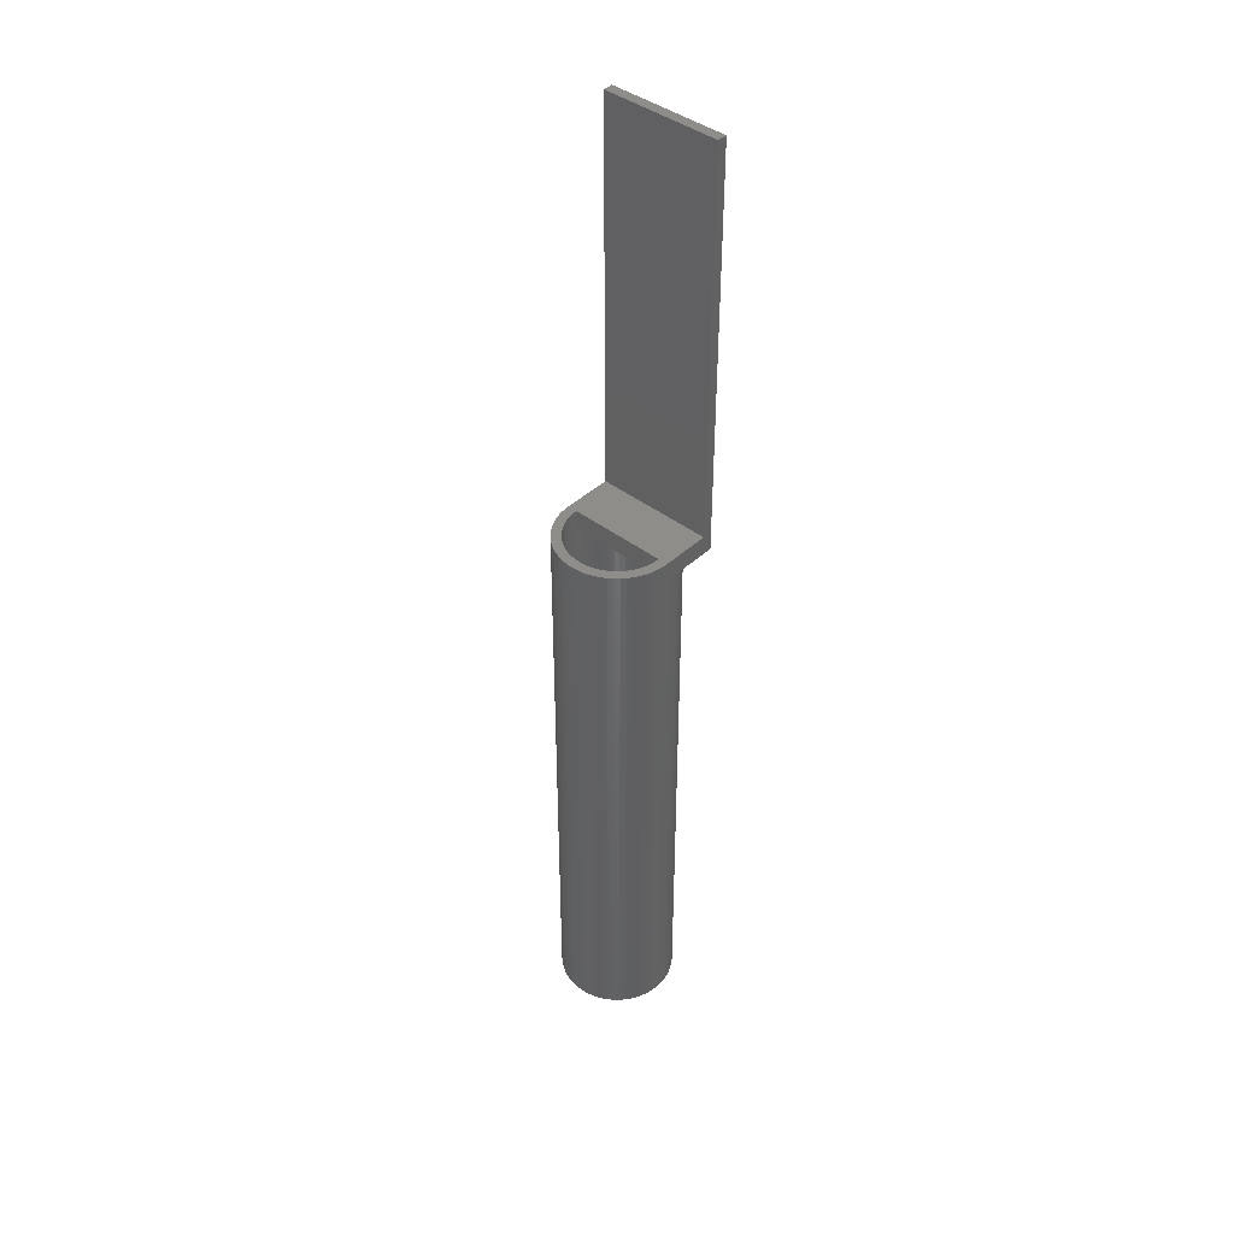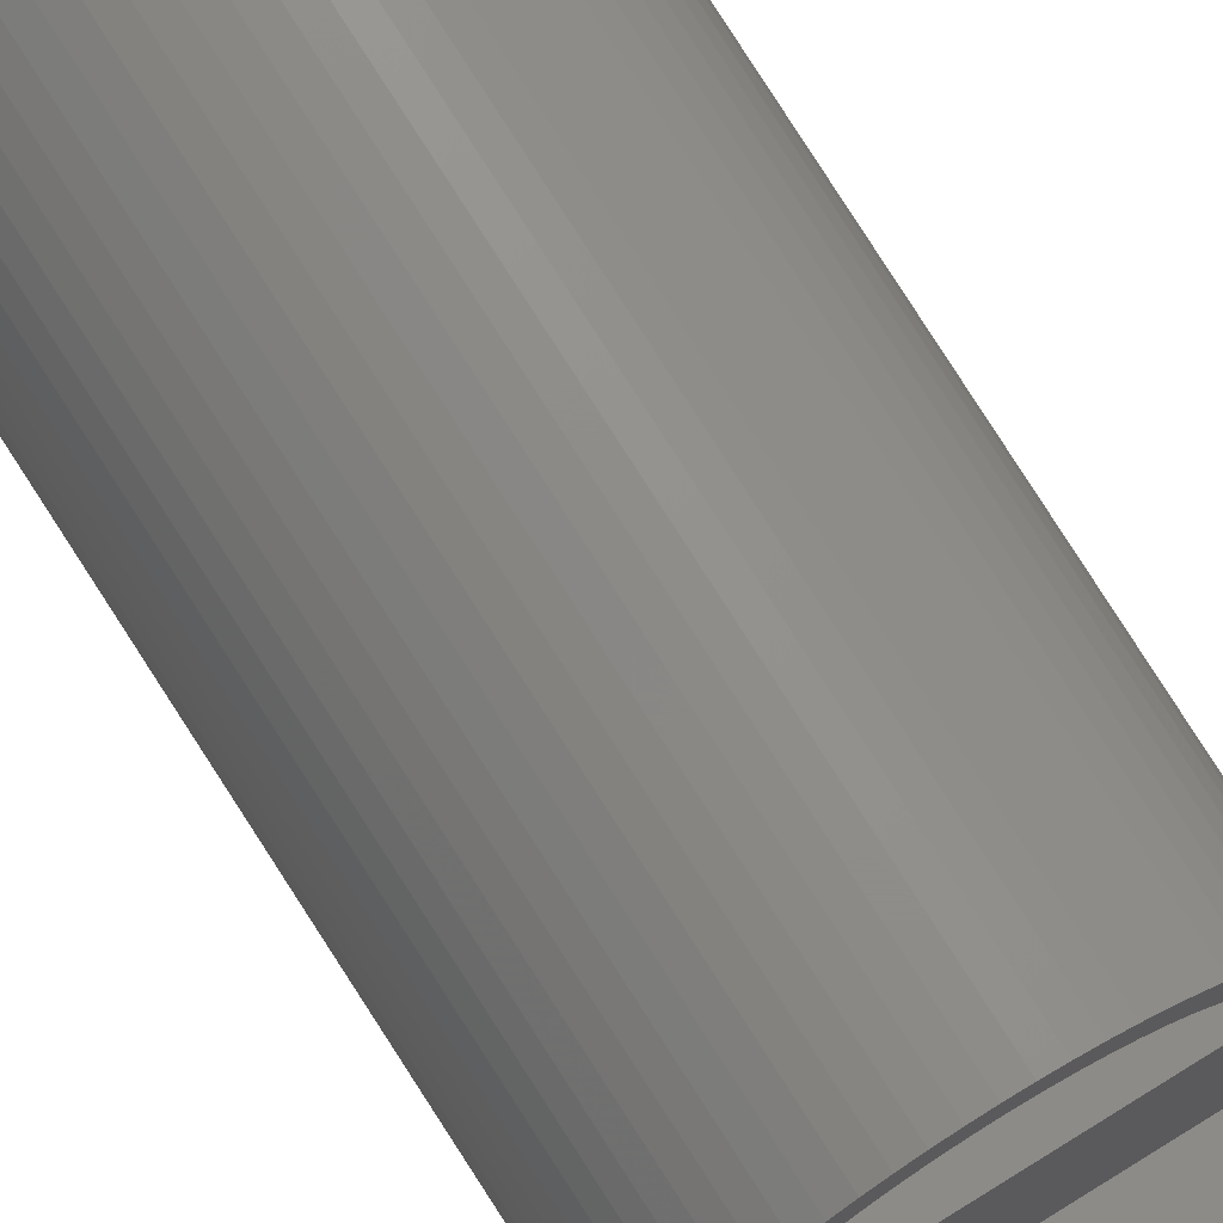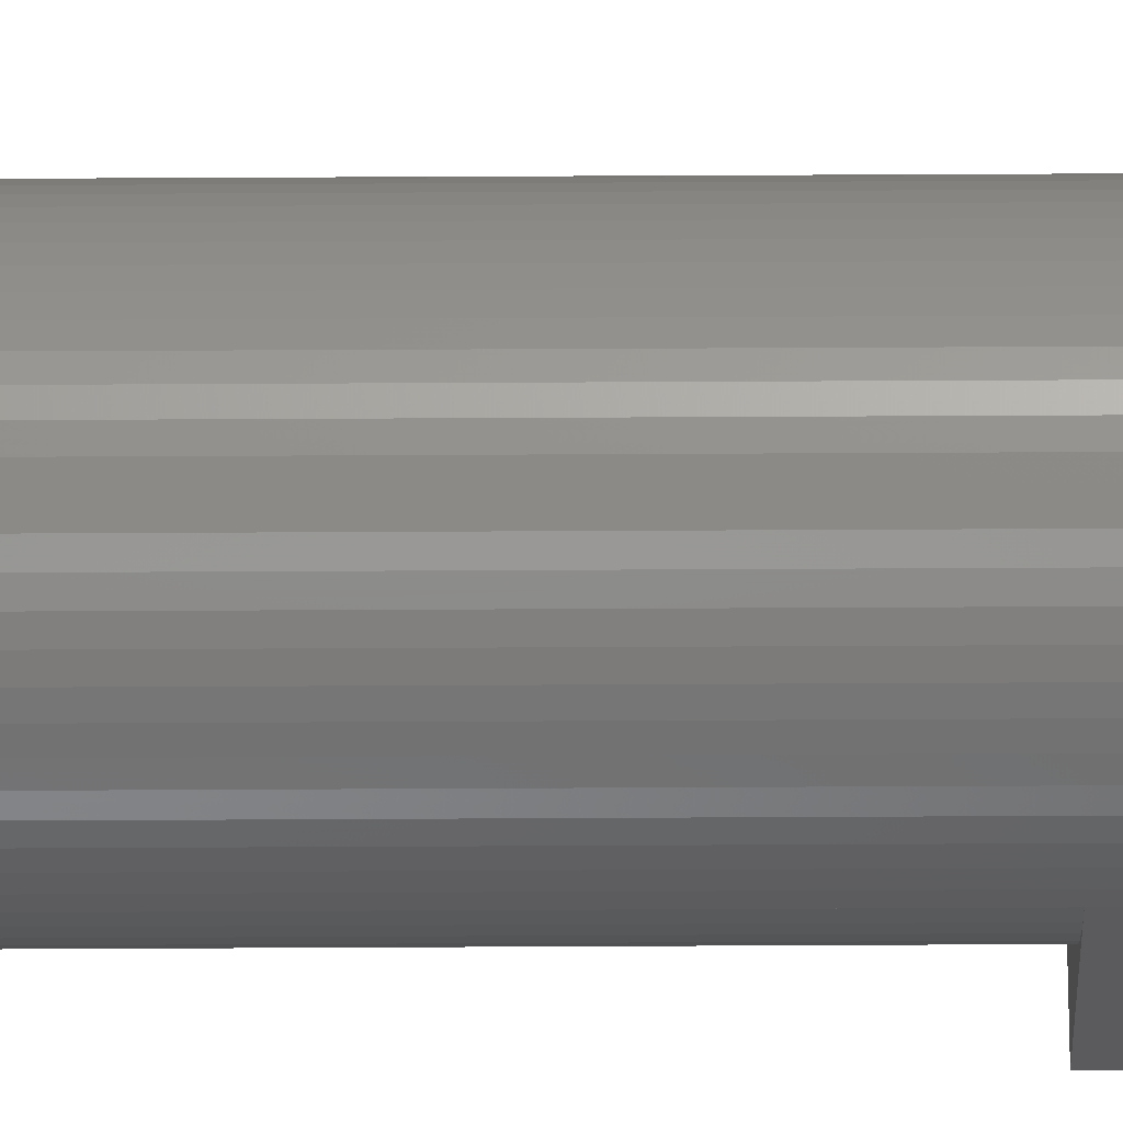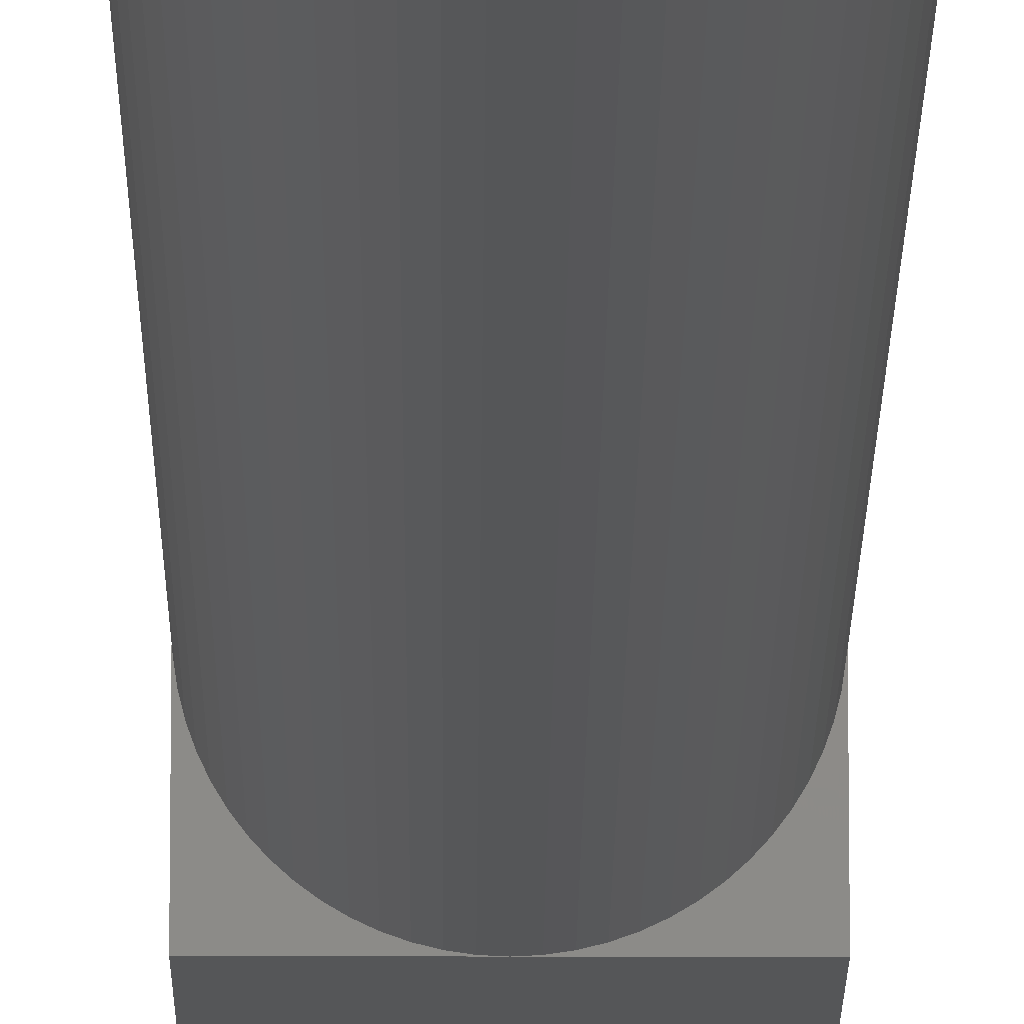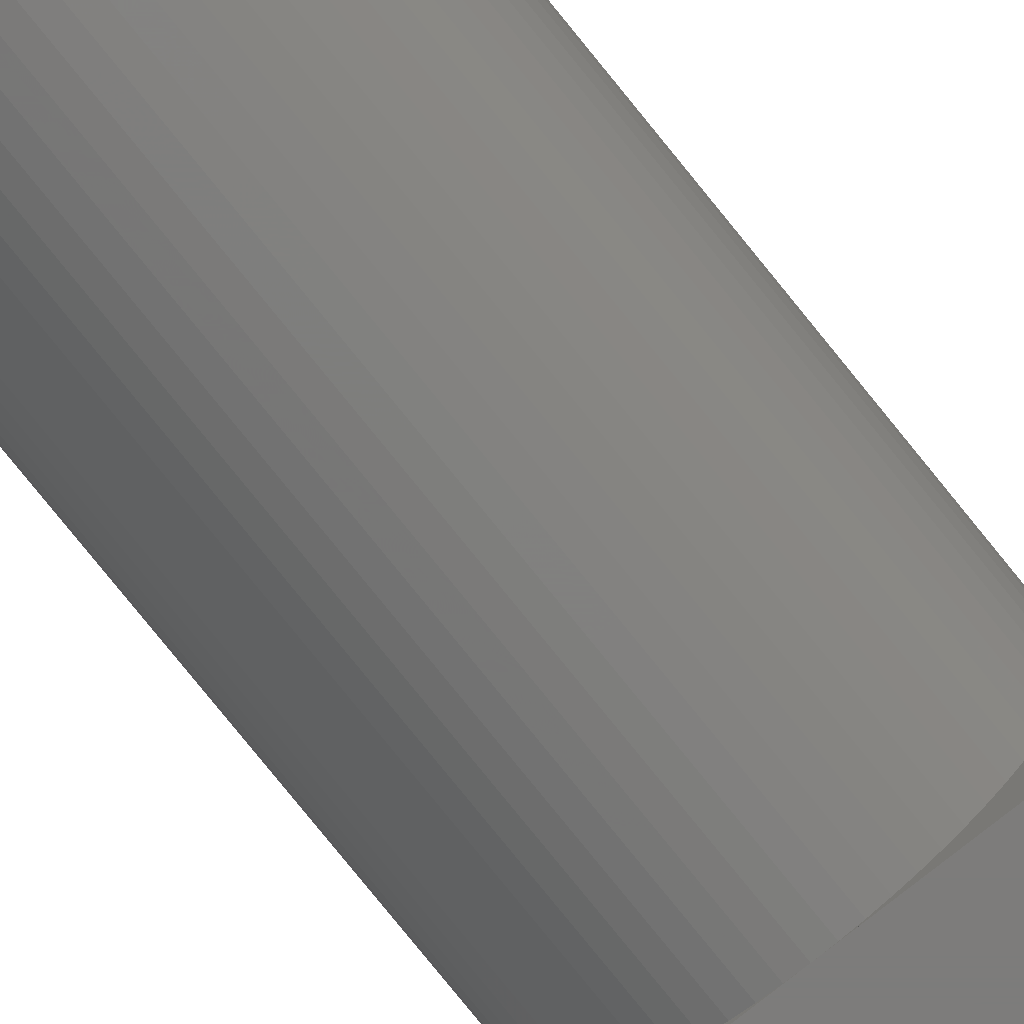
<metadata>
{"format":"stl","ext":"stl","renderer":"f3d","projection":"perspective","resolution":1024,"background":"white","views":[{"elev":42.3,"azim":42.3,"up":"+Y"},{"elev":76.0,"azim":147.7,"up":"+Z"},{"elev":63.1,"azim":89.7,"up":"+Z"},{"elev":-14.7,"azim":-0.3,"up":"+Z"},{"elev":-75.8,"azim":38.6,"up":"+Z"}]}
</metadata>
<code>
# stl→obj: 268 verts, 536 faces
v 3.806 1.03e-15 10.64
v 4.243 -60 10.24
v 4.243 9.421e-16 10.24
v 3.806 -60 10.64
v 6 -60 6
v 5.971 -2 5.412
v 6 -2 6
v 5.971 -60 5.412
v 6 0 6
v 3.333 1.108e-15 10.99
v 3.333 -60 10.99
v -2.296 1.231e-15 11.54
v -1.742 -60 11.74
v -1.742 1.275e-15 11.74
v -2.296 -60 11.54
v -5.543 -60 8.296
v -5.292 6.28e-16 8.828
v -5.543 5.098e-16 8.296
v -5.292 -60 8.828
v -5.292 -60 3.172
v -5.543 -2 3.704
v -5.292 -2 3.172
v -5.543 -60 3.704
v 5.742 -60 7.742
v 5.885 2.599e-16 7.171
v 5.742 3.867e-16 7.742
v 5.885 -60 7.171
v 5.543 -60 8.296
v 5.543 5.098e-16 8.296
v 4.638 -60 9.806
v 4.989 7.402e-16 9.333
v 4.638 8.452e-16 9.806
v 4.989 -60 9.333
v 2.828 1.175e-15 11.29
v 2.828 -60 11.29
v -3.806 1.03e-15 10.64
v -3.333 -60 10.99
v -3.333 1.108e-15 10.99
v -3.806 -60 10.64
v 4.638 -60 2.194
v 4.243 -2 1.757
v 4.638 -2 2.194
v 4.243 -60 1.757
v 1.171 -60 0.1153
v 1.742 -2 0.2584
v 1.742 -60 0.2584
v 1.171 -2 0.1153
v 3.806 -60 1.362
v 3.806 -2 1.362
v -0.5881 -60 0.02889
v 0 -2 4.441e-16
v 0 -60 1.332e-14
v -0.5881 -2 0.02889
v -3.333 -60 1.011
v -2.828 -2 0.7085
v -2.828 -60 0.7085
v -3.333 -2 1.011
v -3.806 -60 1.362
v -3.806 -2 1.362
v 5.971 1.306e-16 6.588
v 5.971 -60 6.588
v 5.292 -60 8.828
v 5.292 6.28e-16 8.828
v 0 1.332e-15 12
v 0.5881 -60 11.97
v 0.5881 1.326e-15 11.97
v 0 -60 12
v 2.296 1.231e-15 11.54
v 2.296 -60 11.54
v 1.171 1.307e-15 11.88
v 1.742 -60 11.74
v 1.742 1.275e-15 11.74
v 1.171 -60 11.88
v -6 -60 6
v -5.971 1.306e-16 6.588
v -6 0 6
v -5.971 -60 6.588
v -5.885 -60 7.171
v -5.742 3.867e-16 7.742
v -5.885 2.599e-16 7.171
v -5.742 -60 7.742
v -4.638 -60 9.806
v -4.243 9.421e-16 10.24
v -4.638 8.452e-16 9.806
v -4.243 -60 10.24
v -4.989 -60 9.333
v -4.989 7.402e-16 9.333
v -0.5881 1.326e-15 11.97
v -0.5881 -60 11.97
v -1.171 1.307e-15 11.88
v -1.171 -60 11.88
v -2.828 1.175e-15 11.29
v -2.828 -60 11.29
v 0.5881 -2 0.02889
v 0.5881 -60 0.02889
v 2.296 -60 0.4567
v 2.828 -2 0.7085
v 2.828 -60 0.7085
v 2.296 -2 0.4567
v 3.333 -60 1.011
v 3.333 -2 1.011
v -1.742 -60 0.2584
v -1.171 -2 0.1153
v -1.171 -60 0.1153
v -1.742 -2 0.2584
v -2.296 -60 0.4567
v -2.296 -2 0.4567
v -4.243 -60 1.757
v -4.243 -2 1.757
v -5.742 -60 4.258
v -5.885 -2 4.829
v -5.742 -2 4.258
v -5.885 -60 4.829
v -5.971 -60 5.412
v -6 -2 6
v -5.971 -2 5.412
v 0 1.11e-15 11
v 0.4901 1.105e-15 10.98
v 0.9755 1.089e-15 10.9
v -0.4901 1.105e-15 10.98
v 1.451 1.062e-15 10.78
v 1.913 1.026e-15 10.62
v -0.9755 1.089e-15 10.9
v 2.357 9.791e-16 10.41
v 2.778 9.231e-16 10.16
v 3.172 8.582e-16 9.865
v 3.536 7.85e-16 9.536
v 3.865 7.043e-16 9.172
v 4.157 6.168e-16 8.778
v 4.41 5.234e-16 8.357
v 4.619 4.249e-16 7.913
v 4.785 3.223e-16 7.451
v 4.904 2.166e-16 6.975
v 4.976 1.088e-16 6.49
v 5 0 6
v -1.451 1.062e-15 10.78
v -1.913 1.026e-15 10.62
v -2.357 9.791e-16 10.41
v -2.778 9.231e-16 10.16
v -3.172 8.582e-16 9.865
v -3.536 7.85e-16 9.536
v -3.865 7.043e-16 9.172
v -4.157 6.168e-16 8.778
v -4.41 5.234e-16 8.357
v -4.619 4.249e-16 7.913
v -4.785 3.223e-16 7.451
v -4.904 2.166e-16 6.975
v -4.976 1.088e-16 6.49
v -5 0 6
v -4.638 -2 2.194
v -4.638 -60 2.194
v -4.989 -2 2.667
v -4.989 -60 2.667
v 0 -60 11
v -0.4901 -60 10.98
v -0.9755 -60 10.9
v 0.4901 -60 10.98
v -1.451 -60 10.78
v -1.913 -60 10.62
v 0.9755 -60 10.9
v -2.357 -60 10.41
v -2.778 -60 10.16
v -3.172 -60 9.865
v -3.536 -60 9.536
v -3.865 -60 9.172
v -4.157 -60 8.778
v -4.41 -60 8.357
v -4.619 -60 7.913
v -4.785 -60 7.451
v -4.904 -60 6.975
v -4.976 -60 6.49
v -5 -60 6
v -4.976 -60 5.51
v -4.904 -60 5.025
v -4.785 -60 4.549
v -4.619 -60 4.087
v -4.41 -60 3.643
v -4.157 -60 3.222
v -3.865 -60 2.828
v -3.536 -60 2.464
v -3.172 -60 2.135
v -2.778 -60 1.843
v -2.357 -60 1.59
v -1.913 -60 1.381
v -1.451 -60 1.215
v -0.9755 -60 1.096
v 1.451 -60 10.78
v 1.913 -60 10.62
v 2.357 -60 10.41
v 2.778 -60 10.16
v 3.172 -60 9.865
v 3.536 -60 9.536
v 3.865 -60 9.172
v 4.157 -60 8.778
v 4.41 -60 8.357
v 4.619 -60 7.913
v 4.785 -60 7.451
v 4.904 -60 6.975
v 4.976 -60 6.49
v 5 -60 6
v 4.976 -60 5.51
v 4.904 -60 5.025
v 5.885 -60 4.829
v 4.785 -60 4.549
v 5.742 -60 4.258
v 4.619 -60 4.087
v 5.543 -60 3.704
v 4.41 -60 3.643
v 5.292 -60 3.172
v 4.157 -60 3.222
v 4.989 -60 2.667
v 3.865 -60 2.828
v 3.536 -60 2.464
v 3.172 -60 2.135
v 2.778 -60 1.843
v 2.357 -60 1.59
v 1.913 -60 1.381
v 1.451 -60 1.215
v 0.9755 -60 1.096
v 0.4901 -60 1.024
v 0 -60 1
v -0.4901 -60 1.024
v 5.742 -2 4.258
v 5.885 -2 4.829
v 5.543 -2 3.704
v 4.989 -2 2.667
v 5.292 -2 3.172
v 5 -2 6
v 4.976 -2 5.51
v -2.357 -2 1.59
v -1.913 -2 1.381
v -0.9755 -2 1.096
v -0.4901 -2 1.024
v -3.536 -2 2.464
v -3.172 -2 2.135
v -4.904 -2 5.025
v -4.976 -2 5.51
v -3.865 -2 2.828
v 0 -2 1
v 0.4901 -2 1.024
v 4.904 -2 5.025
v 4.785 -2 4.549
v 3.865 -2 2.828
v 3.536 -2 2.464
v 4.619 -2 4.087
v 4.41 -2 3.643
v 0.9755 -2 1.096
v 1.451 -2 1.215
v 2.778 -2 1.843
v 3.172 -2 2.135
v 1.913 -2 1.381
v 2.357 -2 1.59
v -1.451 -2 1.215
v -2.778 -2 1.843
v -4.785 -2 4.549
v -5 -2 6
v -4.157 -2 3.222
v -4.41 -2 3.643
v -4.619 -2 4.087
v 4.157 -2 3.222
v -6 40 0
v -6 0 1
v -6 40 1
v -6 -2 0
v 6 0 1
v 6 40 1
v 6 40 0
v 6 -2 0
f 1 2 3
f 2 1 4
f 5 6 7
f 6 5 8
f 5 7 9
f 10 4 1
f 4 10 11
f 12 13 14
f 13 12 15
f 16 17 18
f 17 16 19
f 20 21 22
f 21 20 23
f 24 25 26
f 25 24 27
f 28 26 29
f 26 28 24
f 30 31 32
f 31 30 33
f 34 11 10
f 11 34 35
f 36 37 38
f 37 36 39
f 40 41 42
f 41 40 43
f 44 45 46
f 45 44 47
f 48 41 43
f 41 48 49
f 50 51 52
f 51 50 53
f 54 55 56
f 55 54 57
f 58 57 54
f 57 58 59
f 27 60 25
f 60 27 61
f 62 29 63
f 29 62 28
f 33 63 31
f 63 33 62
f 2 32 3
f 32 2 30
f 64 65 66
f 65 64 67
f 68 35 34
f 35 68 69
f 70 71 72
f 71 70 73
f 74 75 76
f 75 74 77
f 78 79 80
f 79 78 81
f 82 83 84
f 83 82 85
f 86 84 87
f 84 86 82
f 88 67 64
f 67 88 89
f 90 89 88
f 89 90 91
f 92 15 12
f 15 92 93
f 38 93 92
f 93 38 37
f 83 39 36
f 39 83 85
f 61 9 60
f 9 61 5
f 52 94 95
f 94 52 51
f 95 47 44
f 47 95 94
f 96 97 98
f 97 96 99
f 100 49 48
f 49 100 101
f 98 101 100
f 101 98 97
f 102 103 104
f 103 102 105
f 106 105 102
f 105 106 107
f 104 53 50
f 53 104 103
f 56 107 106
f 107 56 55
f 108 59 58
f 59 108 109
f 110 111 112
f 111 110 113
f 114 115 116
f 115 114 74
f 115 74 76
f 117 64 66
f 118 66 70
f 64 117 88
f 119 70 72
f 120 88 117
f 121 72 68
f 88 120 90
f 122 68 34
f 123 90 120
f 90 123 14
f 124 34 10
f 66 118 117
f 70 119 118
f 72 121 119
f 125 10 1
f 68 122 121
f 34 124 122
f 126 1 3
f 10 125 124
f 1 126 125
f 127 3 32
f 3 127 126
f 128 32 31
f 32 128 127
f 129 31 63
f 31 129 128
f 63 130 129
f 29 130 63
f 29 131 130
f 26 131 29
f 26 132 131
f 25 132 26
f 25 133 132
f 60 133 25
f 60 134 133
f 9 134 60
f 134 9 135
f 136 14 123
f 14 136 12
f 137 12 136
f 12 137 92
f 138 92 137
f 92 138 38
f 139 38 138
f 38 139 36
f 140 36 139
f 36 140 83
f 141 83 140
f 83 141 84
f 142 84 141
f 84 142 87
f 143 87 142
f 87 143 17
f 144 17 143
f 144 18 17
f 145 18 144
f 145 79 18
f 146 79 145
f 146 80 79
f 147 80 146
f 147 75 80
f 148 75 147
f 149 75 148
f 75 149 76
f 108 150 109
f 150 108 151
f 151 152 150
f 152 151 153
f 66 73 70
f 73 66 65
f 72 69 68
f 69 72 71
f 154 67 89
f 155 89 91
f 67 154 65
f 156 91 13
f 157 65 154
f 158 13 15
f 65 157 73
f 159 15 93
f 160 73 157
f 73 160 71
f 161 93 37
f 89 155 154
f 91 156 155
f 13 158 156
f 162 37 39
f 15 159 158
f 93 161 159
f 163 39 85
f 37 162 161
f 39 163 162
f 164 85 82
f 85 164 163
f 165 82 86
f 82 165 164
f 166 86 19
f 86 166 165
f 19 167 166
f 16 167 19
f 16 168 167
f 81 168 16
f 81 169 168
f 78 169 81
f 78 170 169
f 77 170 78
f 77 171 170
f 74 171 77
f 74 172 171
f 74 173 172
f 114 173 74
f 114 174 173
f 113 174 114
f 113 175 174
f 110 175 113
f 110 176 175
f 23 176 110
f 23 177 176
f 20 177 23
f 177 20 178
f 153 178 20
f 178 153 179
f 151 179 153
f 179 151 180
f 108 180 151
f 180 108 181
f 58 181 108
f 181 58 182
f 54 182 58
f 182 54 183
f 56 183 54
f 183 56 184
f 106 184 56
f 184 106 185
f 102 185 106
f 185 102 186
f 187 71 160
f 71 187 69
f 188 69 187
f 69 188 35
f 189 35 188
f 35 189 11
f 190 11 189
f 11 190 4
f 191 4 190
f 4 191 2
f 192 2 191
f 2 192 30
f 193 30 192
f 30 193 33
f 194 33 193
f 33 194 62
f 195 62 194
f 195 28 62
f 196 28 195
f 196 24 28
f 197 24 196
f 197 27 24
f 198 27 197
f 198 61 27
f 199 61 198
f 200 61 199
f 200 5 61
f 201 5 200
f 201 8 5
f 202 8 201
f 202 203 8
f 204 203 202
f 204 205 203
f 206 205 204
f 206 207 205
f 208 207 206
f 209 208 210
f 208 209 207
f 211 210 212
f 210 211 209
f 40 212 213
f 212 40 211
f 43 213 214
f 48 214 215
f 213 43 40
f 100 215 216
f 98 216 217
f 214 48 43
f 96 217 218
f 46 218 219
f 44 219 220
f 215 100 48
f 95 220 221
f 104 186 102
f 216 98 100
f 186 104 222
f 217 96 98
f 50 222 104
f 218 46 96
f 222 50 221
f 219 44 46
f 52 221 50
f 220 95 44
f 221 52 95
f 77 80 75
f 80 77 78
f 81 18 79
f 18 81 16
f 19 87 17
f 87 19 86
f 14 91 90
f 91 14 13
f 203 223 224
f 223 203 205
f 205 225 223
f 225 205 207
f 211 42 226
f 42 211 40
f 46 99 96
f 99 46 45
f 113 116 111
f 116 113 114
f 23 112 21
f 112 23 110
f 153 22 152
f 22 153 20
f 8 224 6
f 224 8 203
f 207 227 225
f 227 207 209
f 209 226 227
f 226 209 211
f 191 127 192
f 127 191 126
f 159 136 158
f 136 159 137
f 167 145 144
f 145 167 168
f 201 228 229
f 228 201 200
f 228 200 135
f 230 184 231
f 184 230 183
f 196 130 131
f 130 196 195
f 195 129 130
f 129 195 194
f 188 124 189
f 124 188 122
f 164 142 141
f 142 164 165
f 156 120 155
f 120 156 123
f 232 222 233
f 222 232 186
f 234 181 235
f 181 234 180
f 173 236 237
f 236 173 174
f 179 234 238
f 234 179 180
f 198 132 133
f 132 198 197
f 197 131 132
f 131 197 196
f 194 128 129
f 128 194 193
f 193 127 128
f 127 193 192
f 190 126 191
f 126 190 125
f 154 118 157
f 118 154 117
f 189 125 190
f 125 189 124
f 187 122 188
f 122 187 121
f 160 121 187
f 121 160 119
f 171 149 148
f 149 171 172
f 168 146 145
f 146 168 169
f 169 147 146
f 147 169 170
f 166 144 143
f 144 166 167
f 165 143 142
f 143 165 166
f 158 123 156
f 123 158 136
f 155 117 154
f 117 155 120
f 162 138 161
f 138 162 139
f 163 139 162
f 139 163 140
f 161 137 159
f 137 161 138
f 164 140 163
f 140 164 141
f 200 134 135
f 134 200 199
f 239 220 240
f 220 239 221
f 204 241 242
f 241 204 202
f 213 243 244
f 243 213 212
f 208 245 246
f 245 208 206
f 240 219 247
f 219 240 220
f 247 218 248
f 218 247 219
f 249 214 250
f 214 249 215
f 251 216 252
f 216 251 217
f 233 221 239
f 221 233 222
f 231 185 253
f 185 231 184
f 254 183 230
f 183 254 182
f 174 255 236
f 255 174 175
f 172 237 256
f 237 172 173
f 172 256 149
f 178 238 257
f 238 178 179
f 177 257 258
f 257 177 178
f 176 258 259
f 258 176 177
f 199 133 134
f 133 199 198
f 157 119 160
f 119 157 118
f 170 148 147
f 148 170 171
f 202 229 241
f 229 202 201
f 210 246 260
f 246 210 208
f 248 217 251
f 217 248 218
f 250 213 244
f 213 250 214
f 252 215 249
f 215 252 216
f 253 186 232
f 186 253 185
f 235 182 254
f 182 235 181
f 175 259 255
f 259 175 176
f 206 242 245
f 242 206 204
f 212 260 243
f 260 212 210
f 261 262 263
f 264 262 261
f 115 262 264
f 262 115 76
f 263 265 266
f 265 263 262
f 9 7 265
f 265 267 266
f 265 268 267
f 268 265 7
f 267 263 266
f 263 267 261
f 264 267 268
f 267 264 261
f 53 264 51
f 103 264 53
f 105 264 103
f 107 264 105
f 55 264 107
f 57 264 55
f 59 264 57
f 109 264 59
f 150 264 109
f 152 264 150
f 22 264 152
f 21 264 22
f 112 264 21
f 111 264 112
f 116 264 111
f 264 116 115
f 6 268 7
f 224 268 6
f 223 268 224
f 225 268 223
f 227 268 225
f 226 268 227
f 42 268 226
f 41 268 42
f 49 268 41
f 101 268 49
f 97 268 101
f 99 268 97
f 45 268 99
f 47 268 45
f 94 268 47
f 51 268 94
f 268 51 264
f 237 228 256
f 237 229 228
f 236 229 237
f 236 241 229
f 255 241 236
f 255 242 241
f 259 242 255
f 259 245 242
f 258 245 259
f 258 246 245
f 257 246 258
f 257 260 246
f 238 260 257
f 238 243 260
f 234 243 238
f 234 244 243
f 235 244 234
f 235 250 244
f 254 250 235
f 254 249 250
f 230 249 254
f 230 252 249
f 231 252 230
f 231 251 252
f 253 251 231
f 253 248 251
f 232 248 253
f 232 247 248
f 233 247 232
f 233 240 247
f 240 233 239
f 149 228 135
f 228 149 256
f 265 135 9
f 135 265 149
f 262 149 265
f 149 262 76

</code>
